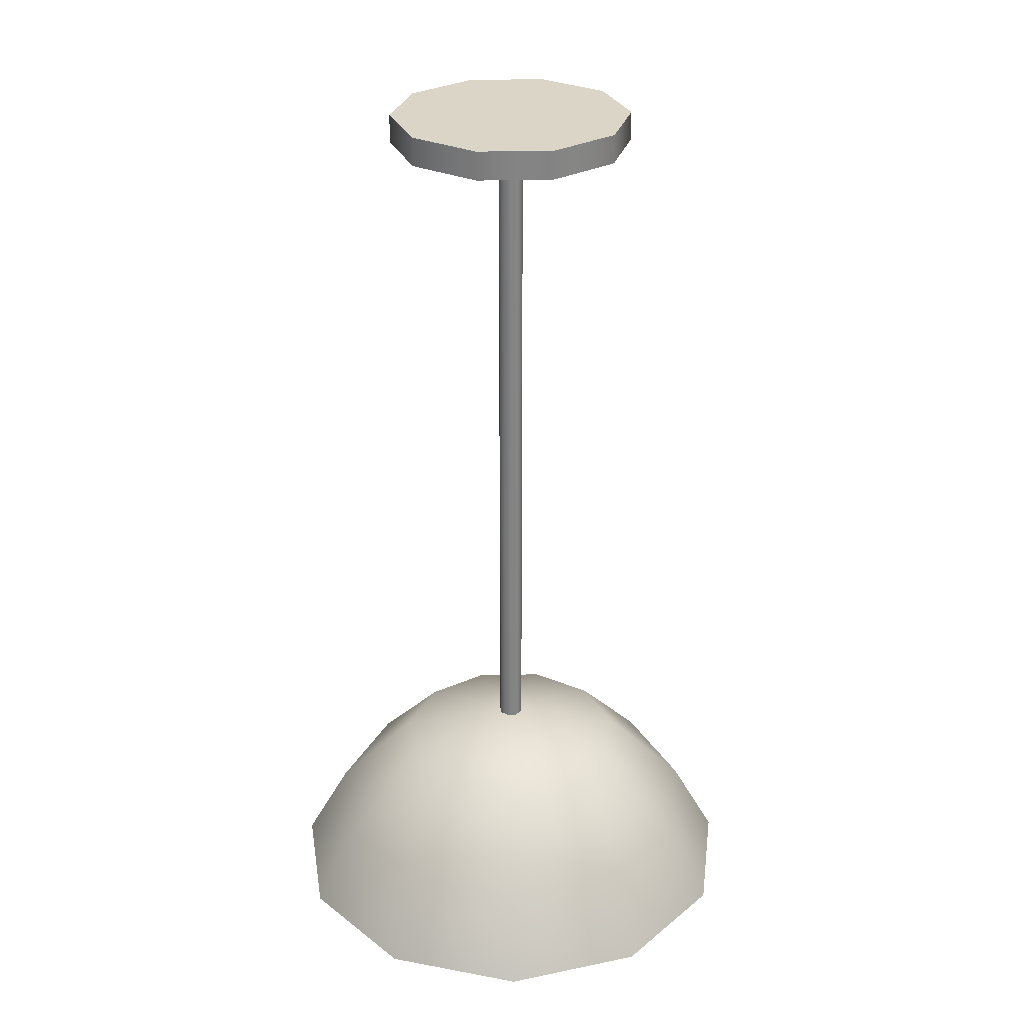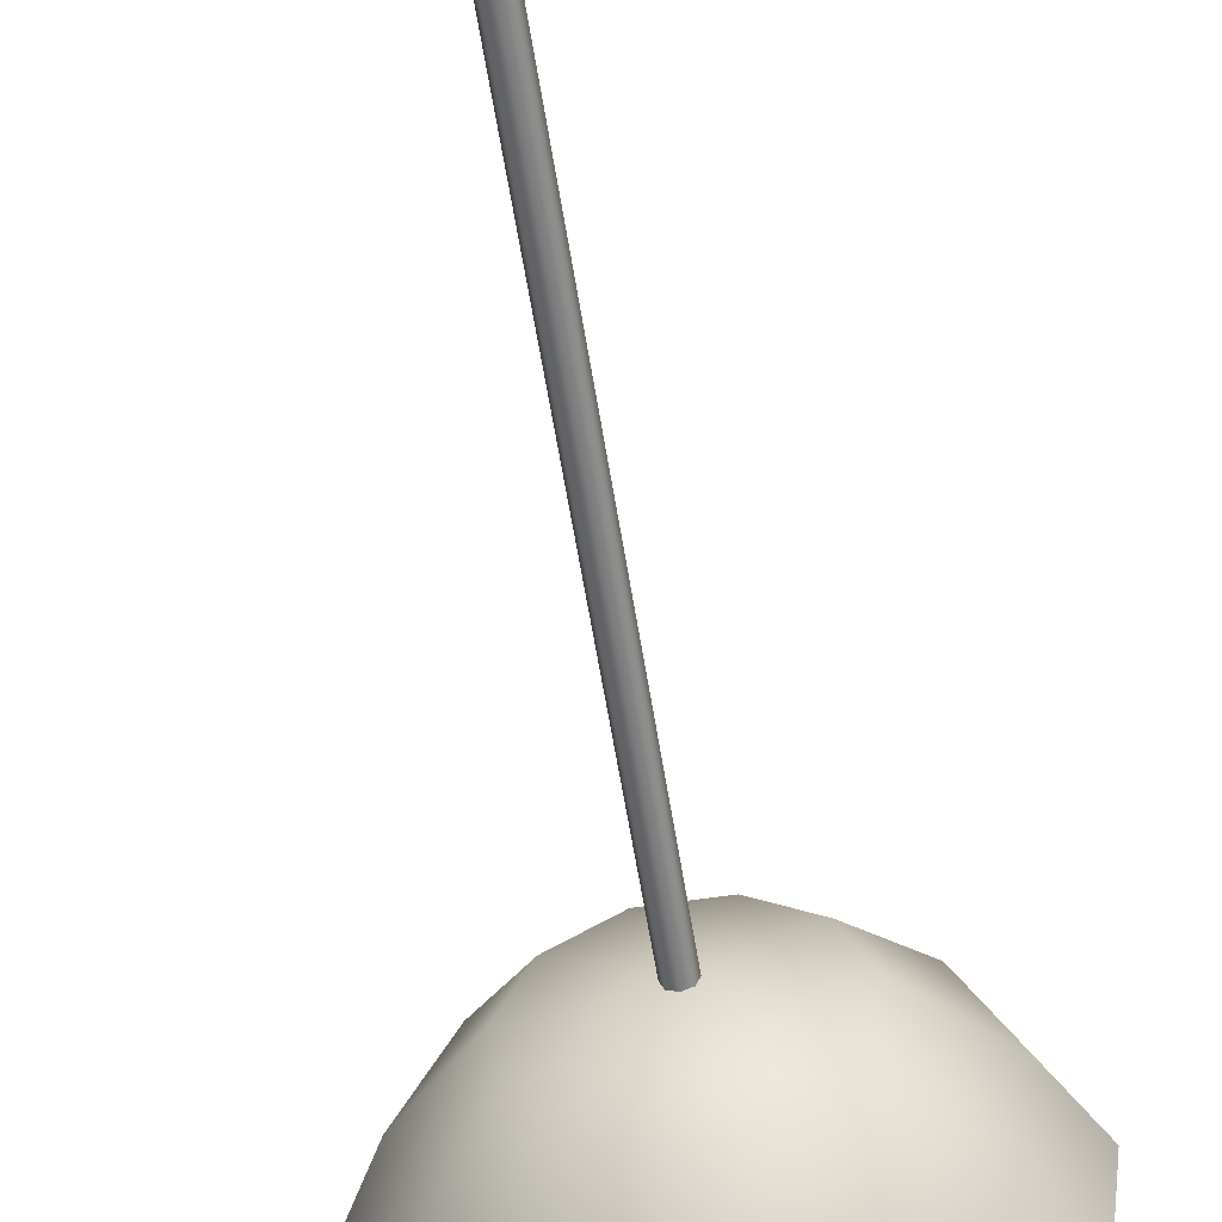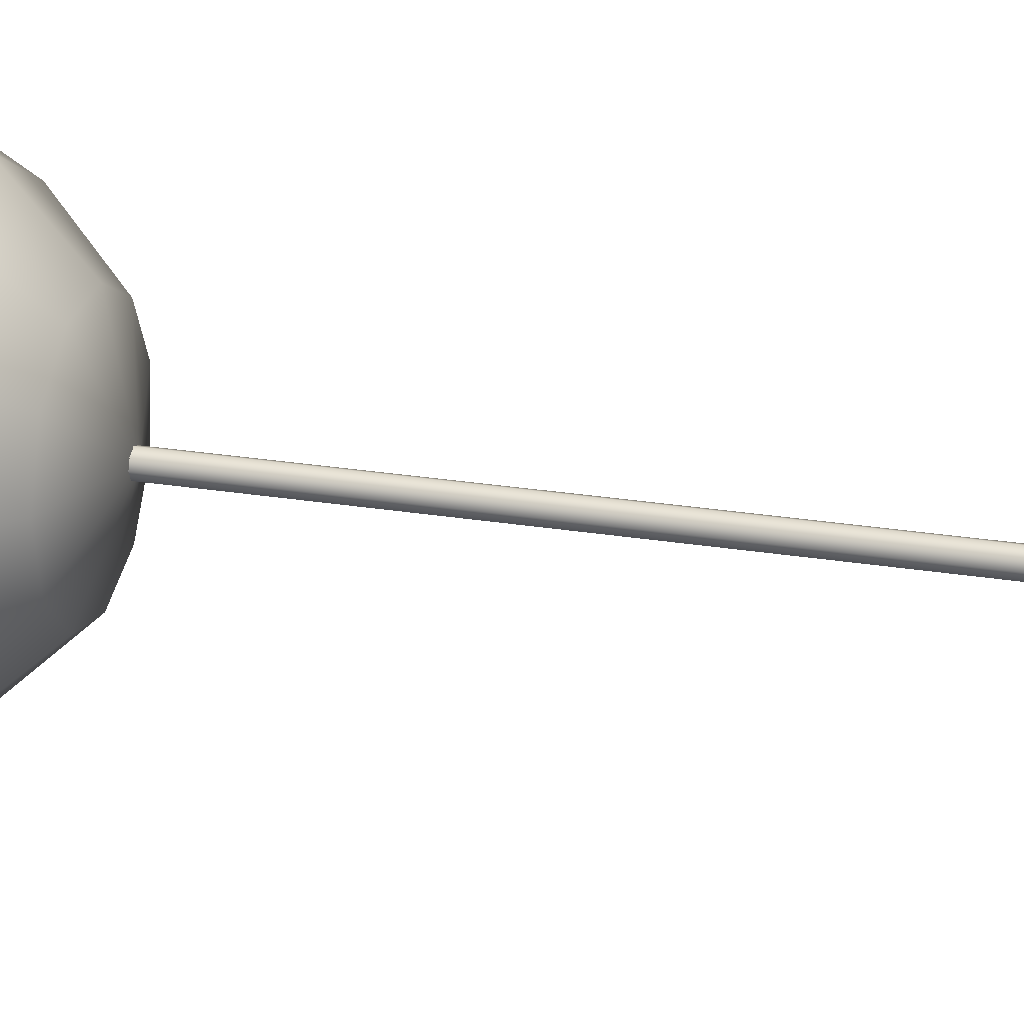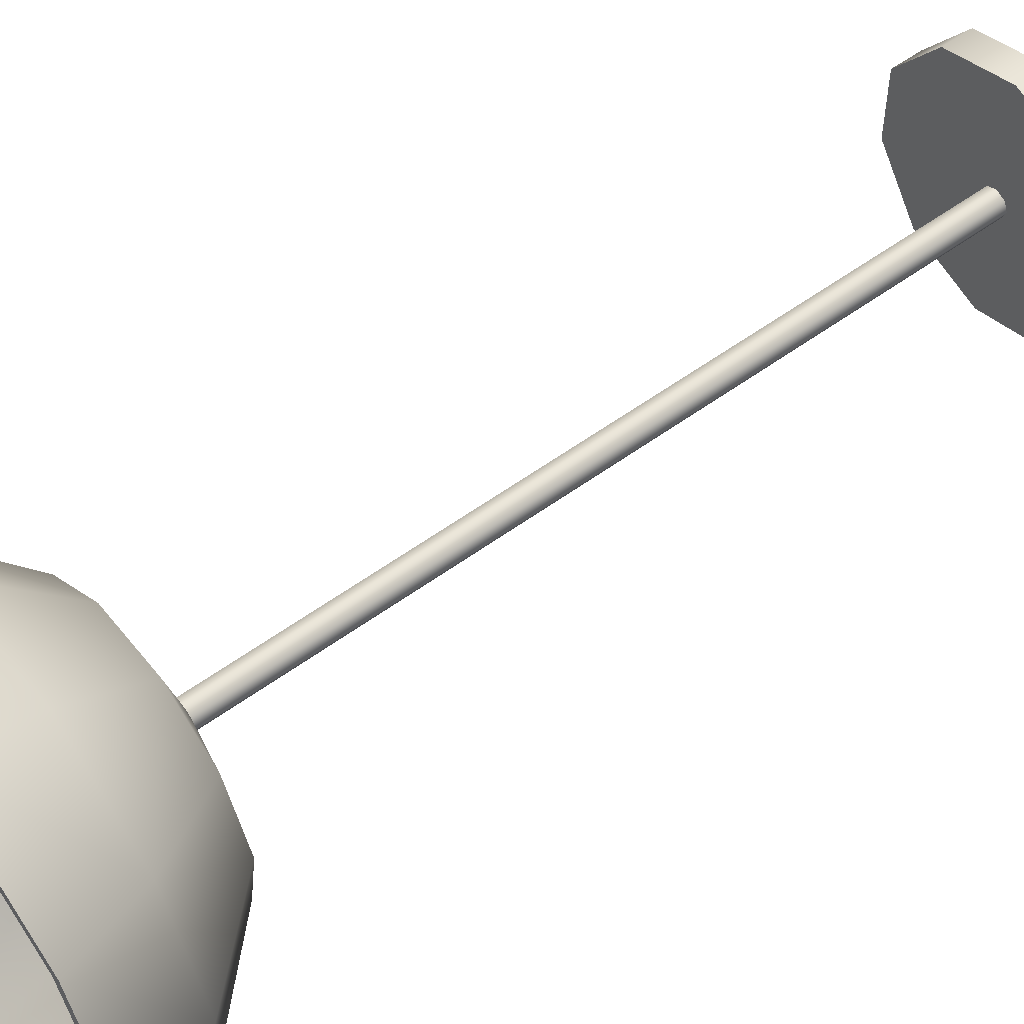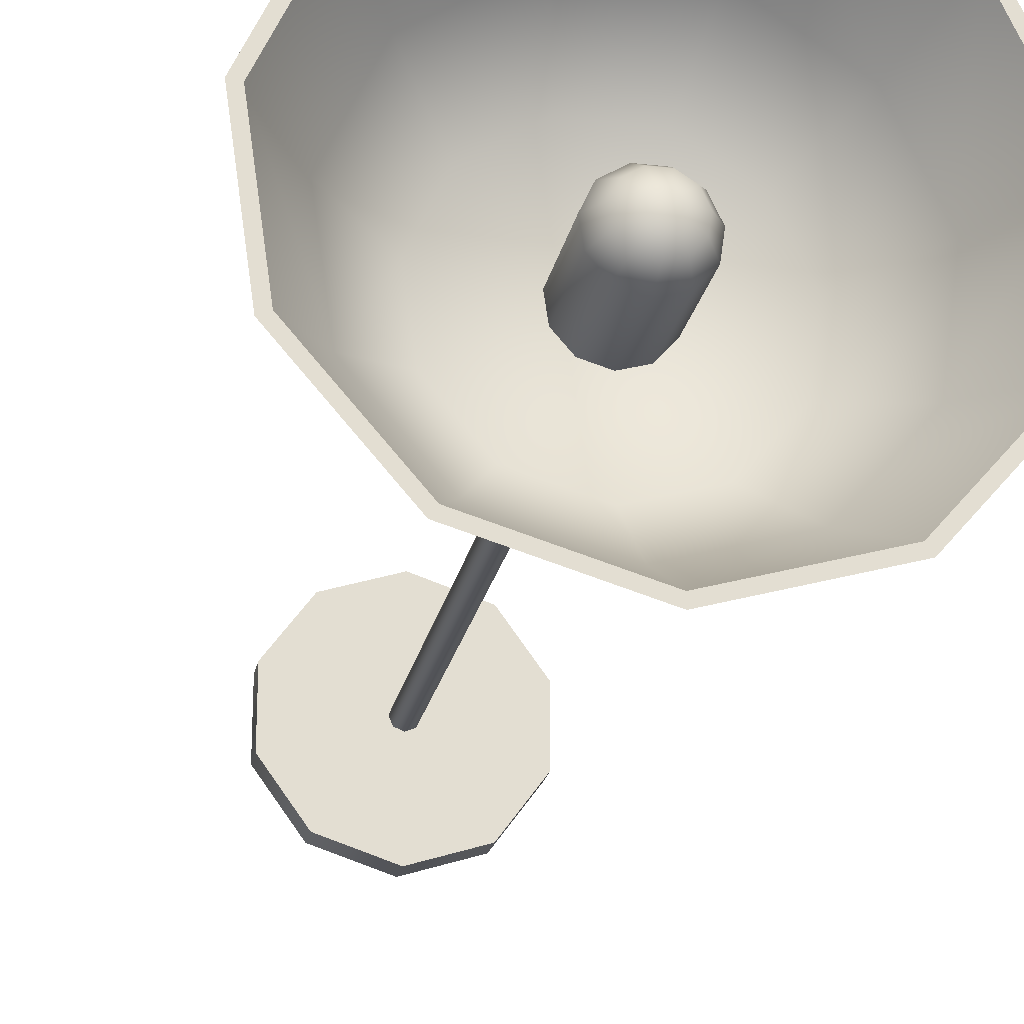
<metadata>
{"format":"obj","ext":"obj","renderer":"f3d","projection":"perspective","resolution":1024,"background":"white","views":[{"elev":29.0,"azim":15.6,"up":"+Y"},{"elev":-57.9,"azim":-171.1,"up":"+Z"},{"elev":28.4,"azim":103.3,"up":"+Z"},{"elev":55.2,"azim":52.3,"up":"+Z"},{"elev":-22.8,"azim":-11.2,"up":"+Z"}]}
</metadata>
<code>
o Light_Ceiling1_Cylinder.057
v 0 -0.02688 -0.1087
v 0 -0.001098 -0.1087
v 0.06391 -0.02688 -0.08797
v 0.06391 -0.001098 -0.08797
v 0.1034 -0.02688 -0.0336
v 0.1034 -0.001098 -0.0336
v 0.1034 -0.02688 0.0336
v 0.1034 -0.001098 0.0336
v 0.06391 -0.02688 0.08797
v 0.06391 -0.001098 0.08797
v -0 -0.02688 0.1087
v -0 -0.001098 0.1087
v -0.06391 -0.02688 0.08797
v -0.06391 -0.001098 0.08797
v -0.1034 -0.02688 0.0336
v -0.1034 -0.001098 0.0336
v -0.1034 -0.02688 -0.0336
v -0.1034 -0.001098 -0.0336
v -0.06391 -0.02688 -0.08797
v -0.06391 -0.001098 -0.08797
v -0.00808 -0.02215 0.00808
v -0.01143 -0.02215 -0
v -0.00808 -0.02215 -0.00808
v -0 -0.02215 -0.01143
v -0.00808 -0.6757 -0.00808
v -0.01143 -0.6757 -0
v -0.00808 -0.6757 0.00808
v -0 -0.6757 0.01143
v 0.00808 -0.6757 0.00808
v 0.01143 -0.6757 -0
v 0.00808 -0.6757 -0.00808
v -0 -0.6757 -0.01143
v -0 -0.02215 0.01143
v 0.00808 -0.02215 0.00808
v 0.01143 -0.02215 -0
v 0.00808 -0.02215 -0.00808
v -0 -0.6442 -0
v 0.05841 -0.6728 -0.09088
v 0.02048 -0.6707 -0.03188
v 0.02048 -0.7704 -0.03188
v 0.01427 -0.7887 -0.02221
v 0.09827 -0.6728 -0.04488
v 0.03447 -0.6707 -0.01574
v 0.03447 -0.7704 -0.01574
v 0.02402 -0.7887 -0.01097
v 0.1069 -0.6728 0.01537
v 0.0375 -0.6707 0.005392
v 0.0375 -0.7704 0.005392
v 0.02613 -0.7887 0.003757
v 0.08164 -0.6728 0.07075
v 0.02864 -0.6707 0.02481
v 0.02864 -0.7704 0.02481
v 0.01995 -0.7887 0.01729
v 0.03044 -0.6728 0.1037
v 0.01068 -0.6707 0.03635
v 0.01068 -0.7704 0.03635
v 0.007438 -0.7887 0.02533
v -0.03044 -0.6728 0.1037
v -0.01068 -0.6707 0.03635
v -0.01068 -0.7704 0.03635
v -0.007438 -0.7887 0.02533
v -0.08164 -0.6728 0.07075
v -0.02864 -0.6707 0.02481
v -0.02864 -0.7704 0.02481
v -0.01995 -0.7887 0.01729
v -0.1069 -0.6728 0.01537
v -0.0375 -0.6707 0.005392
v -0.0375 -0.7704 0.005392
v -0.02613 -0.7887 0.003757
v -0.09827 -0.6728 -0.04488
v -0.03447 -0.6707 -0.01574
v -0.03447 -0.7704 -0.01574
v -0.02402 -0.7887 -0.01097
v -0.05841 -0.6728 -0.09088
v -0.02048 -0.6707 -0.03188
v -0.02048 -0.7704 -0.03188
v -0.01427 -0.7887 -0.02221
v -0 -0.6728 -0.108
v -0 -0.6707 -0.03789
v -0 -0.7704 -0.03789
v -0 -0.7887 -0.0264
v -0 -0.8231 -0.2225
v -0.1203 -0.8231 -0.1872
v -0.2024 -0.8231 -0.09244
v -0.2203 -0.8231 0.03167
v -0.1682 -0.8231 0.1457
v -0.06269 -0.8231 0.2135
v 0.06269 -0.8231 0.2135
v 0.1682 -0.8231 0.1457
v 0.2203 -0.8231 0.03167
v 0.2024 -0.8231 -0.09244
v 0.1203 -0.8231 -0.1872
v -0.0981 -0.748 -0.1526
v -0 -0.748 -0.1814
v -0.1371 -0.748 0.1188
v -0.1796 -0.748 0.02582
v -0.165 -0.748 -0.07538
v 0.1371 -0.748 0.1188
v -0.05112 -0.748 0.1741
v 0.05112 -0.748 0.1741
v 0.0981 -0.748 -0.1526
v 0.165 -0.748 -0.07538
v 0.1796 -0.748 0.02582
v 0.005474 -0.7968 -0.008517
v 0.00921 -0.7968 -0.004206
v 0.01002 -0.7968 0.001441
v 0.007652 -0.7968 0.00663
v 0.002852 -0.7968 0.009714
v -0.002852 -0.7968 0.009714
v -0.007652 -0.7968 0.00663
v -0.01002 -0.7968 0.001441
v -0.00921 -0.7968 -0.004206
v -0.005474 -0.7968 -0.008517
v 0 -0.7968 -0.01013
v -0 -0.8231 -0.2132
v -0.1153 -0.8231 -0.1794
v -0.194 -0.8231 -0.08858
v -0.2111 -0.8231 0.03035
v -0.1612 -0.8231 0.1396
v -0.06008 -0.8231 0.2046
v 0.06008 -0.8231 0.2046
v 0.1612 -0.8231 0.1396
v 0.2111 -0.8231 0.03035
v 0.194 -0.8231 -0.08858
v 0.1153 -0.8231 -0.1794
v -0 -0.7467 -0.17
v -0.09189 -0.7467 -0.143
v -0.1546 -0.7467 -0.07061
v -0.1682 -0.7467 0.02419
v -0.1285 -0.7467 0.1113
v -0.04789 -0.7467 0.1631
v 0.04789 -0.7467 0.1631
v 0.1285 -0.7467 0.1113
v 0.1682 -0.7467 0.02419
v 0.1546 -0.7467 -0.07061
v 0.09189 -0.7467 -0.143
v -0 -0.6845 -0.1132
v -0.06118 -0.6845 -0.0952
v -0.1029 -0.6845 -0.04701
v -0.112 -0.6845 0.01611
v -0.08553 -0.6845 0.07411
v -0.03188 -0.6845 0.1086
v 0.03188 -0.6845 0.1086
v 0.08553 -0.6845 0.07411
v 0.112 -0.6845 0.01611
v 0.1029 -0.6845 -0.04701
v 0.06118 -0.6845 -0.0952
f 2 3 1
f 4 5 3
f 6 7 5
f 8 9 7
f 10 11 9
f 12 13 11
f 14 15 13
f 16 17 15
f 18 14 10
f 18 19 17
f 20 1 19
f 11 15 19
f 78 37 38
f 94 38 101
f 38 102 101
f 38 37 42
f 42 103 102
f 42 37 46
f 46 98 103
f 46 37 50
f 50 37 54
f 98 54 100
f 54 37 58
f 54 99 100
f 58 37 62
f 58 95 99
f 62 37 66
f 95 66 96
f 66 37 70
f 66 97 96
f 70 37 74
f 97 74 93
f 74 94 93
f 74 37 78
f 86 118 119
f 90 124 91
f 82 116 83
f 87 121 88
f 85 117 118
f 89 123 90
f 86 120 87
f 83 117 84
f 92 115 82
f 91 125 92
f 89 121 122
f 93 82 83
f 97 83 84
f 96 84 85
f 86 96 85
f 99 86 87
f 100 87 88
f 98 88 89
f 103 89 90
f 102 90 91
f 101 91 92
f 82 101 92
f 123 135 124
f 122 134 123
f 115 136 126
f 118 130 119
f 118 128 129
f 116 128 117
f 115 127 116
f 121 133 122
f 120 132 121
f 119 131 120
f 124 136 125
f 135 147 136
f 132 144 133
f 129 141 130
f 134 146 135
f 132 142 143
f 128 140 129
f 133 145 134
f 130 142 131
f 127 139 128
f 126 147 137
f 126 138 127
f 142 140 137
f 2 4 3
f 4 6 5
f 6 8 7
f 8 10 9
f 10 12 11
f 12 14 13
f 14 16 15
f 16 18 17
f 6 4 2
f 2 20 18
f 18 16 14
f 14 12 10
f 10 8 6
f 6 2 10
f 2 18 10
f 18 20 19
f 20 2 1
f 19 1 7
f 1 3 7
f 3 5 7
f 7 9 11
f 11 13 15
f 15 17 19
f 7 11 19
f 94 78 38
f 38 42 102
f 42 46 103
f 46 50 98
f 98 50 54
f 54 58 99
f 58 62 95
f 95 62 66
f 66 70 97
f 97 70 74
f 74 78 94
f 86 85 118
f 90 123 124
f 82 115 116
f 87 120 121
f 85 84 117
f 89 122 123
f 86 119 120
f 83 116 117
f 92 125 115
f 91 124 125
f 89 88 121
f 93 94 82
f 97 93 83
f 96 97 84
f 86 95 96
f 99 95 86
f 100 99 87
f 98 100 88
f 103 98 89
f 102 103 90
f 101 102 91
f 82 94 101
f 123 134 135
f 122 133 134
f 115 125 136
f 118 129 130
f 118 117 128
f 116 127 128
f 115 126 127
f 121 132 133
f 120 131 132
f 119 130 131
f 124 135 136
f 135 146 147
f 132 143 144
f 129 140 141
f 134 145 146
f 132 131 142
f 128 139 140
f 133 144 145
f 130 141 142
f 127 138 139
f 126 136 147
f 126 137 138
f 139 138 137
f 137 147 146
f 146 145 144
f 144 143 142
f 142 141 140
f 140 139 137
f 137 146 144
f 144 142 137
f 80 41 81
f 47 44 43
f 40 45 41
f 47 52 48
f 44 49 45
f 48 53 49
f 51 56 52
f 52 57 53
f 55 60 56
f 56 61 57
f 59 64 60
f 61 64 65
f 63 68 64
f 65 68 69
f 67 72 68
f 75 72 71
f 68 73 69
f 75 80 76
f 73 76 77
f 39 80 79
f 77 80 81
f 43 40 39
f 81 113 77
f 53 106 49
f 77 112 73
f 49 105 45
f 45 104 41
f 69 112 111
f 57 107 53
f 61 108 57
f 81 104 114
f 65 109 61
f 65 111 110
f 108 110 114
f 80 40 41
f 47 48 44
f 40 44 45
f 47 51 52
f 44 48 49
f 48 52 53
f 51 55 56
f 52 56 57
f 55 59 60
f 56 60 61
f 59 63 64
f 61 60 64
f 63 67 68
f 65 64 68
f 67 71 72
f 75 76 72
f 68 72 73
f 75 79 80
f 73 72 76
f 39 40 80
f 77 76 80
f 43 44 40
f 81 114 113
f 53 107 106
f 77 113 112
f 49 106 105
f 45 105 104
f 69 73 112
f 57 108 107
f 61 109 108
f 81 41 104
f 65 110 109
f 65 69 111
f 104 105 114
f 105 106 114
f 106 107 108
f 108 109 110
f 110 111 112
f 112 113 110
f 113 114 110
f 106 108 114
f 30 34 29
f 27 22 26
f 29 33 28
f 34 35 22
f 25 24 32
f 32 30 28
f 32 36 31
f 28 21 27
f 26 23 25
f 31 35 30
f 30 35 34
f 27 21 22
f 29 34 33
f 35 36 24
f 24 23 35
f 23 22 35
f 22 21 33
f 33 34 22
f 25 23 24
f 32 31 30
f 30 29 28
f 28 27 32
f 27 26 32
f 26 25 32
f 32 24 36
f 28 33 21
f 26 22 23
f 31 36 35

</code>
